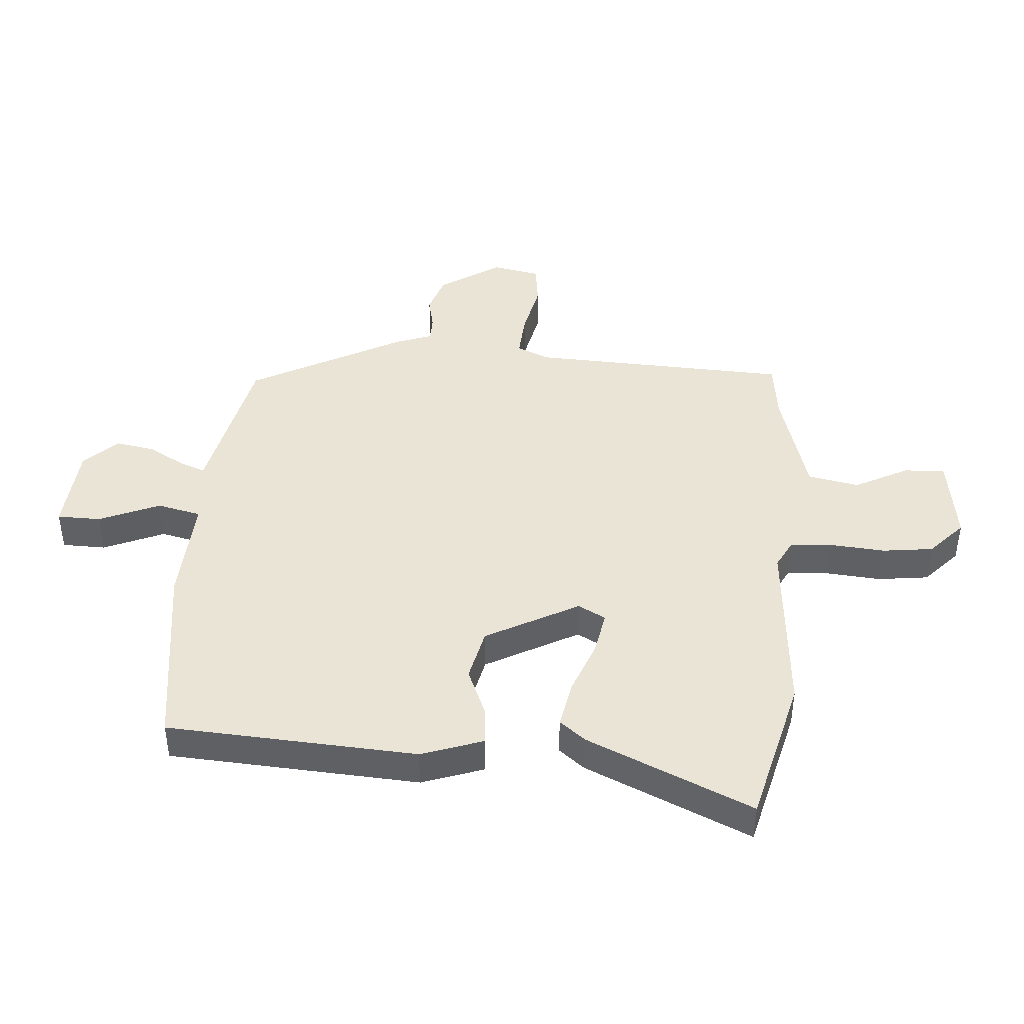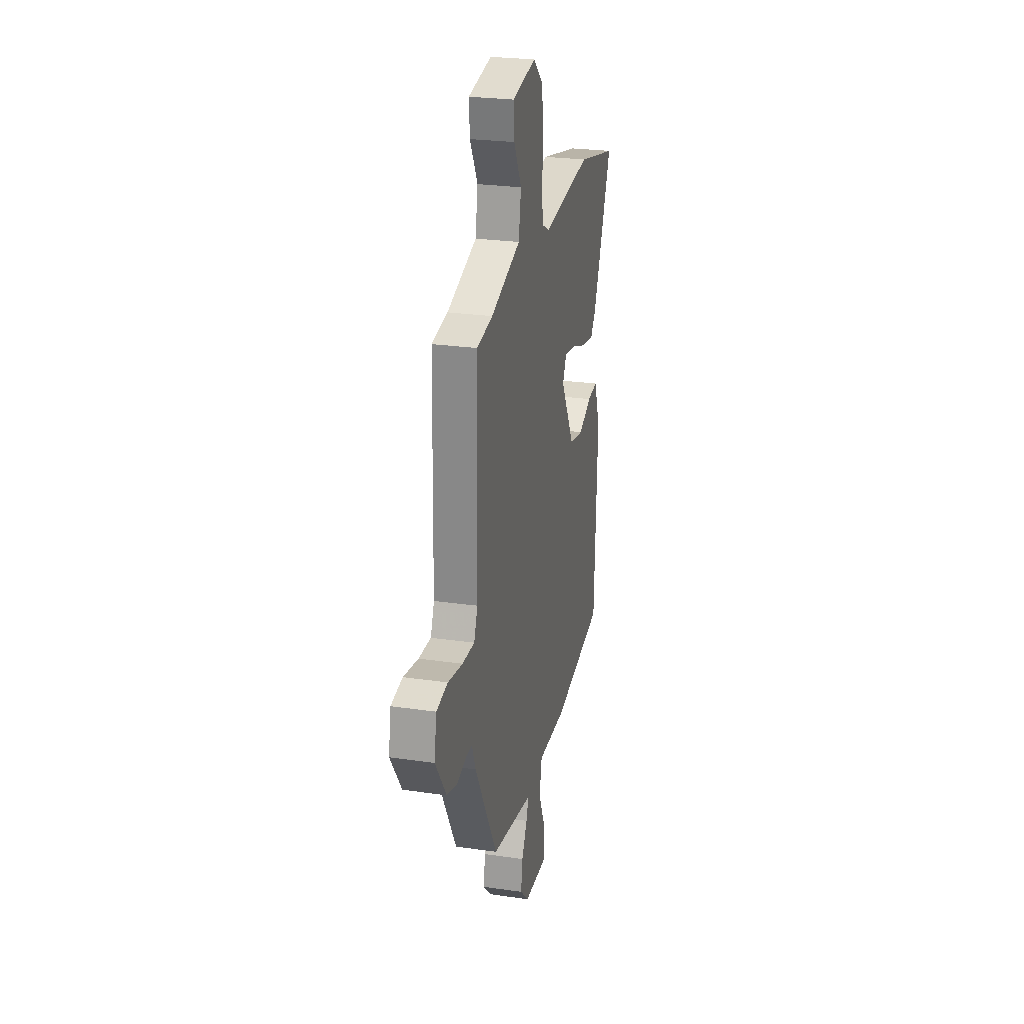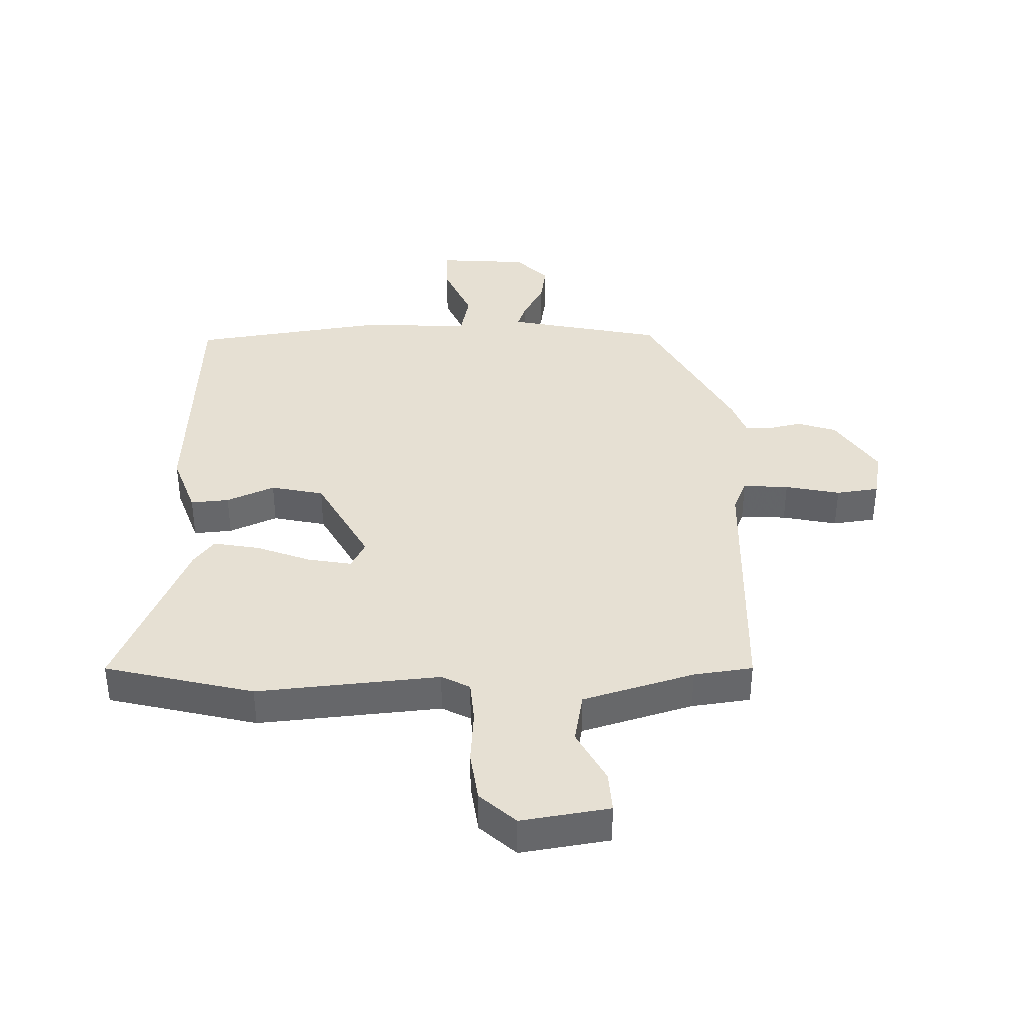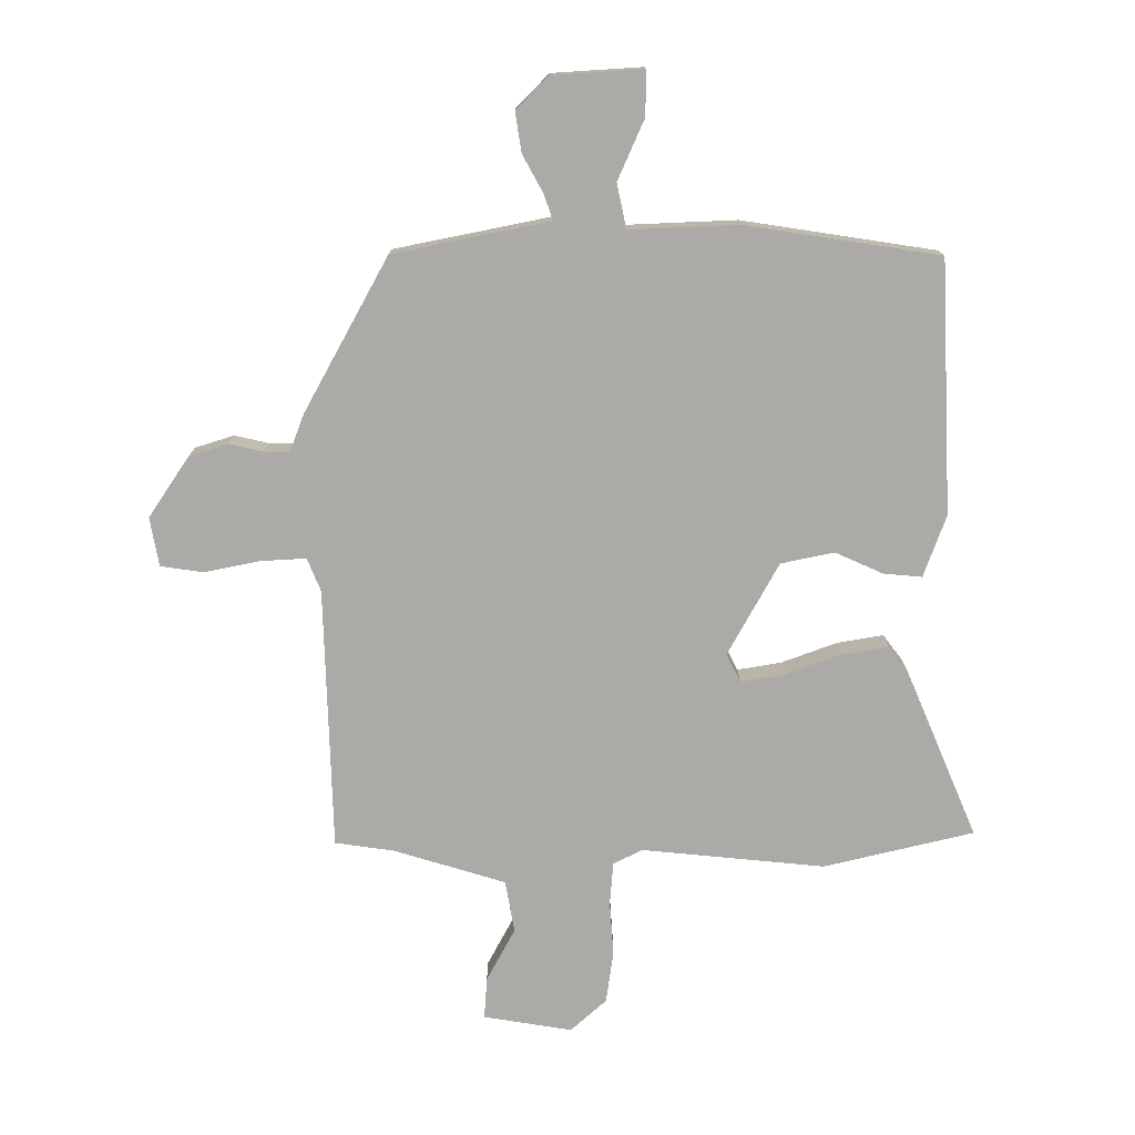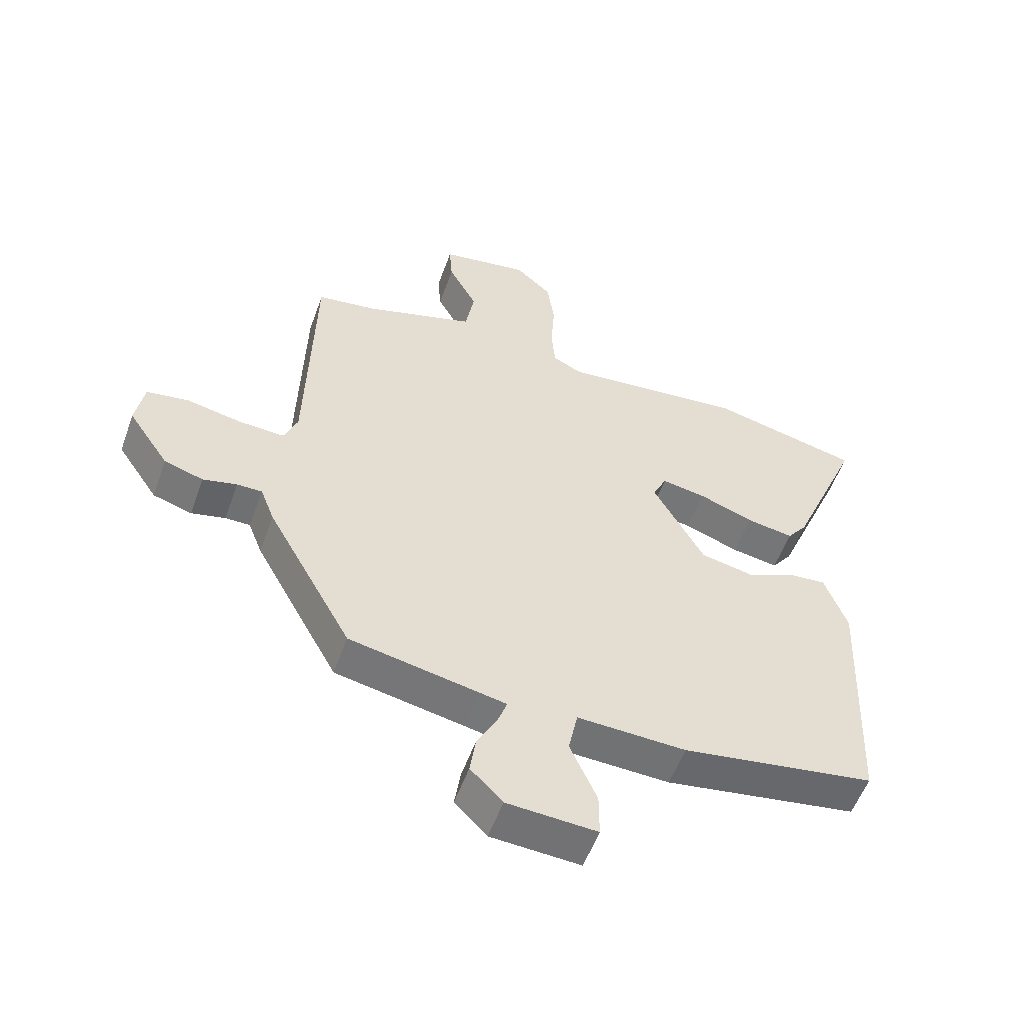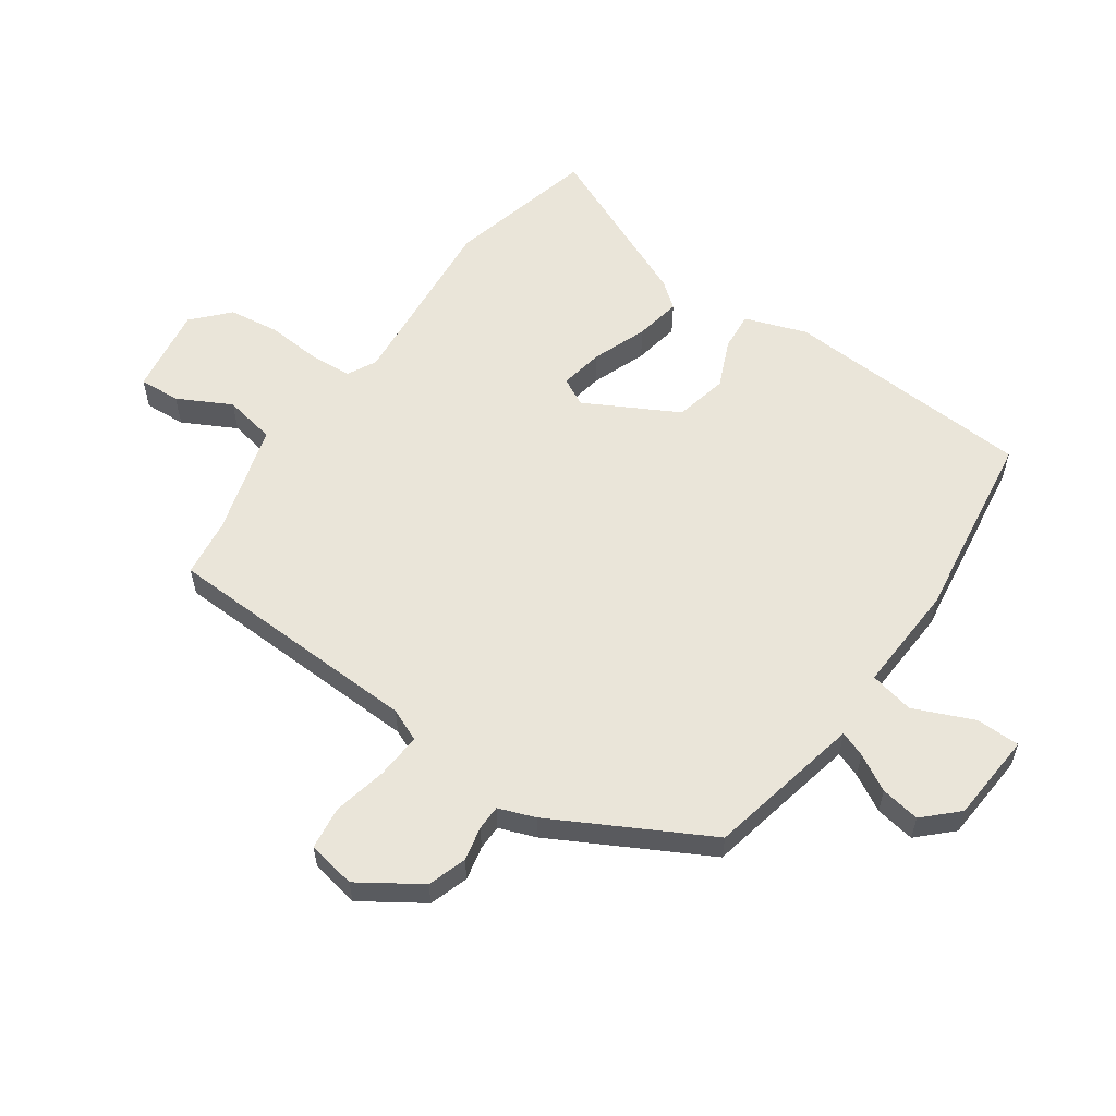
<metadata>
{"format":"obj","ext":"obj","renderer":"f3d","projection":"perspective","resolution":1024,"background":"white","views":[{"elev":43.6,"azim":-84.7,"up":"+Y"},{"elev":26.0,"azim":102.9,"up":"+Z"},{"elev":38.4,"azim":-0.8,"up":"+Y"},{"elev":-76.0,"azim":-179.8,"up":"+Y"},{"elev":-54.9,"azim":160.4,"up":"+Z"},{"elev":58.0,"azim":125.7,"up":"+Y"}]}
</metadata>
<code>
v 0.477 0.07 0.497
v 0.488 0.07 0.069
v 0.51 0.07 0.015
v 0.585 0.07 0.019
v 0.675 0.07 0.037
v 0.745 0.07 0.027
v 0.759 0.07 -0.053
v 0.692 0.07 -0.152
v 0.628 0.07 -0.172
v 0.572 0.07 -0.159
v 0.531 0.07 -0.159
v 0.508 0.07 -0.219
v 0.369 0.07 -0.47
v 0.157 0.07 -0.512
v 0.113 0.07 -0.521
v 0.128 0.07 -0.563
v 0.161 0.07 -0.624
v 0.171 0.07 -0.689
v 0.118 0.07 -0.742
v -0.029 0.07 -0.751
v -0.029 0.07 -0.679
v 0.015 0.07 -0.58
v 0 0.07 -0.507
v -0.178 0.07 -0.514
v -0.494 0.07 -0.465
v -0.512 0.07 -0.052
v -0.475 0.07 0.049
v -0.412 0.07 0.043
v -0.334 0.07 0.008
v -0.247 0.07 0.026
v -0.163 0.07 0.177
v -0.186 0.07 0.223
v -0.258 0.07 0.211
v -0.348 0.07 0.178
v -0.424 0.07 0.165
v -0.457 0.07 0.208
v -0.573 0.07 0.483
v -0.328 0.07 0.541
v -0.028 0.07 0.511
v 0.019 0.07 0.535
v 0.025 0.07 0.604
v 0.019 0.07 0.694
v 0.031 0.07 0.778
v 0.09 0.07 0.831
v 0.235 0.07 0.807
v 0.23 0.07 0.739
v 0.183 0.07 0.652
v 0.198 0.07 0.567
v 0.38 0.07 0.511
v 0.477 0 0.497
v 0.488 0 0.069
v 0.51 0 0.015
v 0.585 0 0.019
v 0.675 0 0.037
v 0.745 0 0.027
v 0.759 0 -0.053
v 0.692 0 -0.152
v 0.628 0 -0.172
v 0.572 0 -0.159
v 0.531 0 -0.159
v 0.508 0 -0.219
v 0.369 0 -0.47
v 0.157 0 -0.512
v 0.113 0 -0.521
v 0.128 0 -0.563
v 0.161 0 -0.624
v 0.171 0 -0.689
v 0.118 0 -0.742
v -0.029 0 -0.751
v -0.029 0 -0.679
v 0.015 0 -0.58
v 0 0 -0.507
v -0.178 0 -0.514
v -0.494 0 -0.465
v -0.512 0 -0.052
v -0.475 0 0.049
v -0.412 0 0.043
v -0.334 0 0.008
v -0.247 0 0.026
v -0.163 0 0.177
v -0.186 0 0.223
v -0.258 0 0.211
v -0.348 0 0.178
v -0.424 0 0.165
v -0.457 0 0.208
v -0.573 0 0.483
v -0.328 0 0.541
v -0.028 0 0.511
v 0.019 0 0.535
v 0.025 0 0.604
v 0.019 0 0.694
v 0.031 0 0.778
v 0.09 0 0.831
v 0.235 0 0.807
v 0.23 0 0.739
v 0.183 0 0.652
v 0.198 0 0.567
v 0.38 0 0.511
f 44 45 46 47
f 44 47 48
f 41 42 43 44
f 40 41 44 48
f 39 40 48 49
f 37 38 39
f 33 34 35 36
f 32 33 36 37
f 26 27 28 29
f 26 29 30
f 23 24 25 26
f 23 26 30
f 19 20 21 22
f 19 22 23
f 16 17 18 19
f 15 16 19 23
f 14 15 23 30
f 11 12 13 14
f 7 8 9 10
f 7 10 11
f 4 5 6 7
f 3 4 7 11
f 2 3 11 14
f 32 37 39 49
f 31 32 49 1
f 14 30 31
f 1 2 14 31
f 96 95 94 93
f 97 96 93
f 93 92 91 90
f 97 93 90 89
f 98 97 89 88
f 88 87 86
f 85 84 83 82
f 86 85 82 81
f 78 77 76 75
f 79 78 75
f 75 74 73 72
f 79 75 72
f 71 70 69 68
f 72 71 68
f 68 67 66 65
f 72 68 65 64
f 79 72 64 63
f 63 62 61 60
f 59 58 57 56
f 60 59 56
f 56 55 54 53
f 60 56 53 52
f 63 60 52 51
f 98 88 86 81
f 50 98 81 80
f 80 79 63
f 80 63 51 50
f 1 50 51 2
f 2 51 52 3
f 3 52 53 4
f 4 53 54 5
f 5 54 55 6
f 6 55 56 7
f 7 56 57 8
f 8 57 58 9
f 9 58 59 10
f 10 59 60 11
f 11 60 61 12
f 12 61 62 13
f 13 62 63 14
f 14 63 64 15
f 15 64 65 16
f 16 65 66 17
f 17 66 67 18
f 18 67 68 19
f 19 68 69 20
f 20 69 70 21
f 21 70 71 22
f 22 71 72 23
f 23 72 73 24
f 24 73 74 25
f 25 74 75 26
f 26 75 76 27
f 27 76 77 28
f 28 77 78 29
f 29 78 79 30
f 30 79 80 31
f 31 80 81 32
f 32 81 82 33
f 33 82 83 34
f 34 83 84 35
f 35 84 85 36
f 36 85 86 37
f 37 86 87 38
f 38 87 88 39
f 39 88 89 40
f 40 89 90 41
f 41 90 91 42
f 42 91 92 43
f 43 92 93 44
f 44 93 94 45
f 45 94 95 46
f 46 95 96 47
f 47 96 97 48
f 48 97 98 49
f 49 98 50 1

</code>
